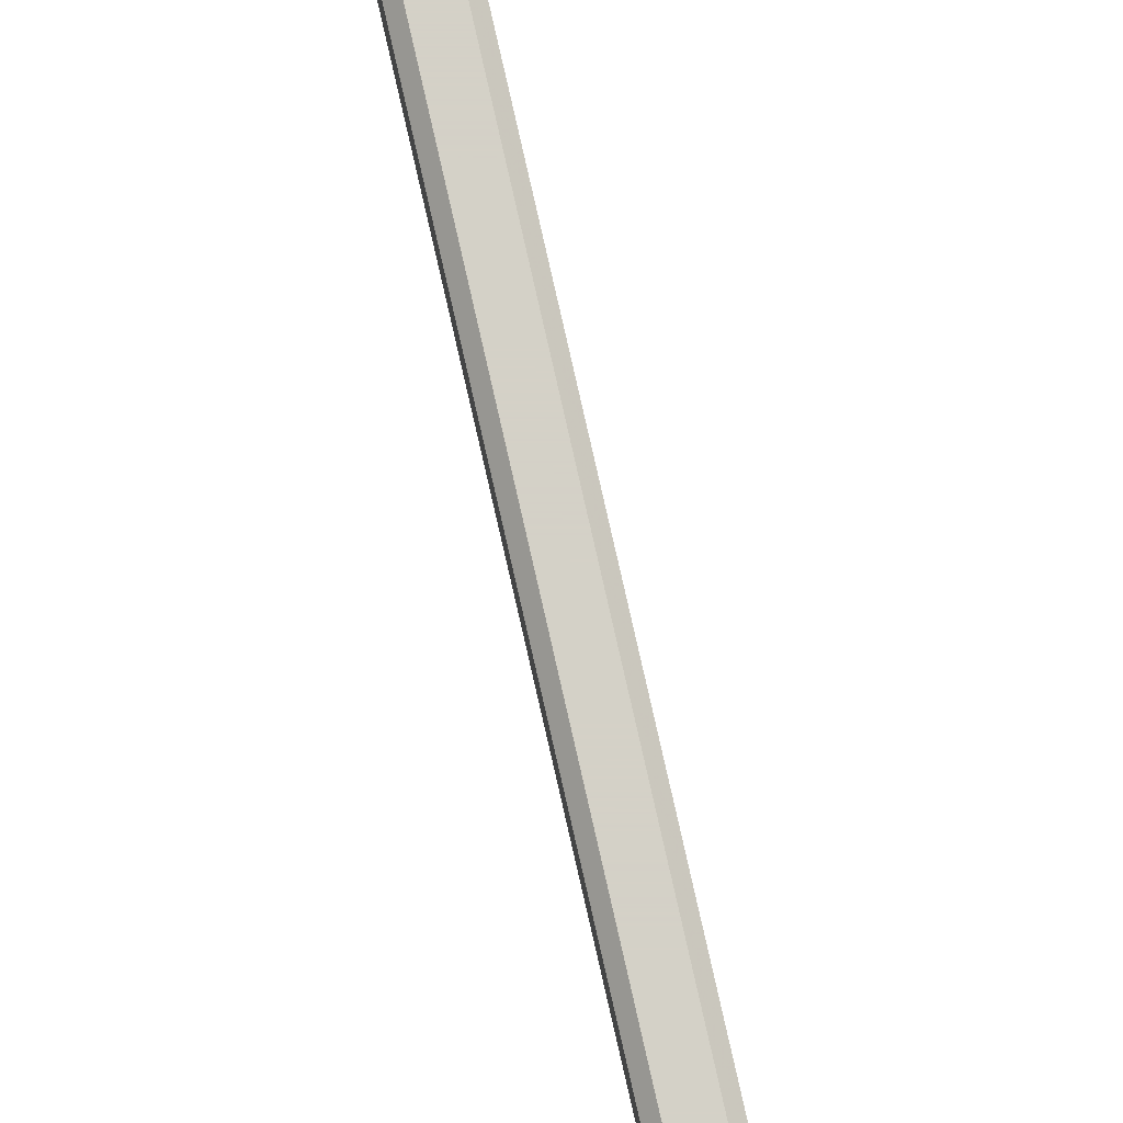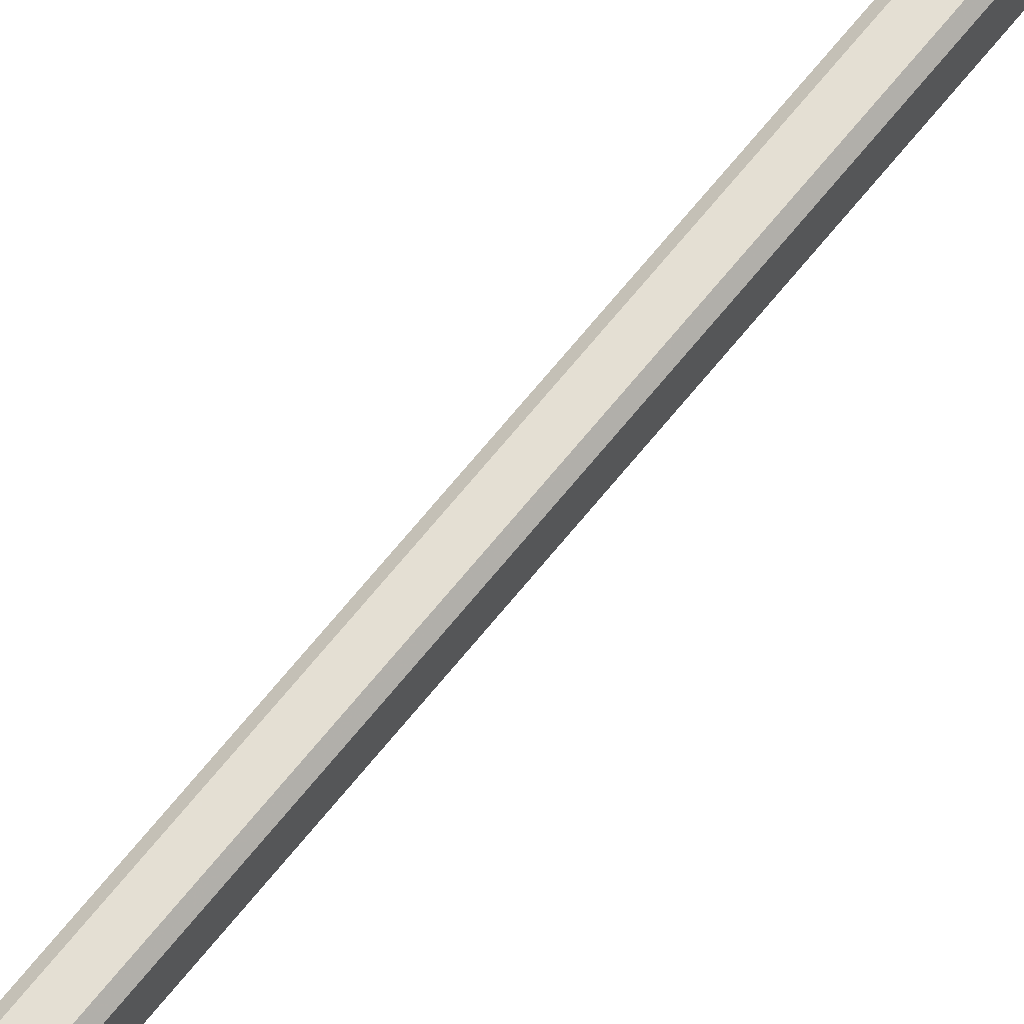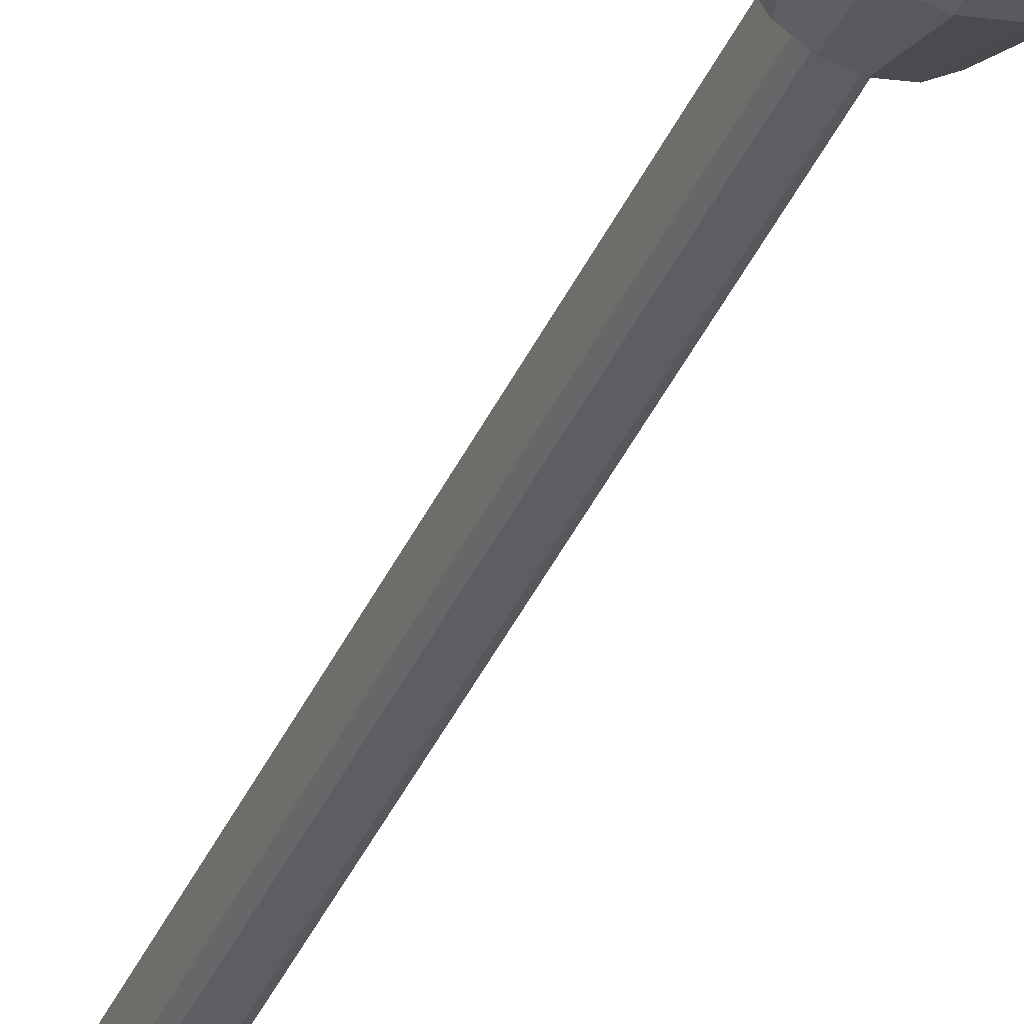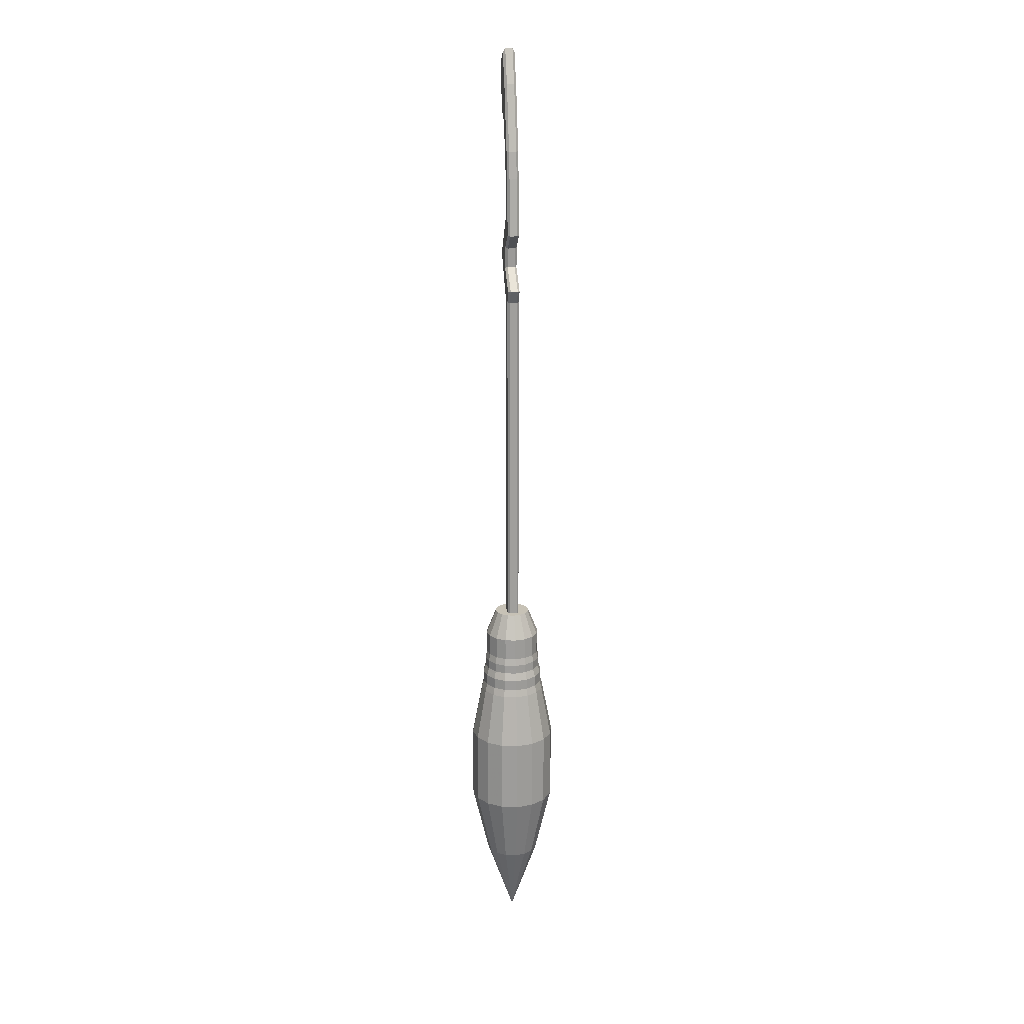
<metadata>
{"format":"obj","ext":"obj","renderer":"f3d","projection":"perspective","resolution":1024,"background":"white","views":[{"elev":79.8,"azim":167.2,"up":"+Y"},{"elev":66.4,"azim":38.6,"up":"+Y"},{"elev":-38.6,"azim":158.0,"up":"+Y"},{"elev":19.2,"azim":172.2,"up":"+Z"}]}
</metadata>
<code>
o Body
v 0.03048 0.3164 2.185
v -0.03048 0.3164 2.185
v 0.03048 0.2606 2.217
v -0.03048 0.2606 2.217
v 0.0187 0.3329 0.8584
v 0.03048 0.3439 0.8826
v 0.03048 0.418 1.046
v 0.0187 0.4297 1.072
v 0.0187 0.3329 -0.5514
v 0.03048 0.3439 -0.5514
v 0.03048 0.418 -0.5514
v 0.0187 0.4297 -0.5514
v -0.03048 0.3439 0.8826
v -0.0187 0.3329 0.8584
v -0.0187 0.4297 1.072
v -0.03048 0.418 1.046
v -0.03048 0.3439 -0.5514
v -0.0187 0.3329 -0.5514
v -0.0187 0.4297 -0.5514
v -0.03048 0.418 -0.5514
v 0.0187 0.3329 1.033
v 0.03048 0.3438 1.046
v 0.03048 0.418 1.129
v 0.0187 0.4297 1.142
v -0.03048 0.3438 1.046
v -0.0187 0.3329 1.033
v -0.0187 0.4297 1.142
v -0.03048 0.418 1.129
v 0.0187 0.3329 1.265
v 0.03048 0.3436 1.262
v 0.03048 0.418 1.238
v 0.0187 0.4297 1.234
v -0.03048 0.3436 1.262
v -0.0187 0.3329 1.265
v -0.0187 0.4297 1.234
v -0.03048 0.418 1.238
v 0.0187 0.1837 1.462
v 0.03048 0.1971 1.462
v 0.03048 0.4461 1.3
v 0.0187 0.4608 1.303
v -0.03048 0.1971 1.462
v -0.0187 0.1837 1.462
v -0.0187 0.4608 1.303
v -0.03048 0.4461 1.3
v 0.0187 0.352 1.699
v 0.03048 0.3637 1.689
v 0.03048 0.4 1.912
v 0.0187 0.415 1.882
v -0.03048 0.3637 1.689
v -0.0187 0.352 1.699
v 0.0187 0.2766 2.16
v 0.03048 0.2884 2.162
v 0.0187 0.3536 1.846
v 0.03048 0.3654 1.847
v 0.0187 0.4426 1.591
v 0.03048 0.4301 1.596
v -0.0187 0.3536 1.846
v -0.03048 0.3654 1.847
v -0.03048 0.4301 1.596
v -0.0187 0.4426 1.591
v 0.03048 0.3299 1.515
v 0.0187 0.3418 1.51
v 0.0187 0.3385 1.41
v 0.03048 0.3263 1.405
v -0.03048 0.3263 1.405
v -0.0187 0.3385 1.41
v -0.0187 0.3418 1.51
v -0.03048 0.3299 1.515
v -0.03048 0.2884 2.162
v -0.0187 0.2766 2.16
v -0.0187 0.415 1.882
v -0.03048 0.4 1.912
v 0.03048 0.3872 2.023
v 0.0187 0.399 2.02
v -0.0187 0.399 2.02
v -0.03048 0.3872 2.023
v 0.0187 0.1843 2.22
v 0.03048 0.1985 2.22
v -0.03048 0.1985 2.22
v -0.0187 0.1843 2.22
v 0.03048 0.3104 2.338
v 0.0187 0.3175 2.355
v -0.0187 0.3175 2.355
v -0.03048 0.3104 2.338
v 0.03048 0.1798 2.456
v 0.0187 0.1758 2.328
v -0.03048 0.1798 2.456
v -0.0187 0.1758 2.328
v 0.03048 0.2475 2.508
v 0.0187 0.2532 2.529
v 0.03048 0.1795 2.463
v 0.0187 0.1749 2.477
v -0.0187 0.1749 2.477
v -0.03048 0.1795 2.463
v -0.03048 0.2475 2.508
v -0.0187 0.2532 2.529
v 0.05487 0.5058 -0.7028
v -0 0.5167 -0.7028
v -0 0.5167 -0.6643
v -0 0.4643 -0.5347
v 0.05487 0.5058 -0.6643
v 0.03479 0.4574 -0.5347
v 0.1014 0.4748 -0.6643
v 0.06428 0.4376 -0.5347
v 0.1325 0.4282 -0.6643
v 0.08399 0.4082 -0.5347
v 0.1434 0.3734 -0.6643
v 0.09091 0.3734 -0.5347
v 0.1325 0.3185 -0.6643
v 0.08399 0.3386 -0.5347
v 0.1014 0.272 -0.6643
v 0.06428 0.3091 -0.5347
v 0.05487 0.2409 -0.6643
v 0.03479 0.2894 -0.5347
v -0 0.23 -0.6643
v -0 0.2824 -0.5347
v -0.05487 0.2409 -0.6643
v -0.03479 0.2894 -0.5347
v -0.1014 0.272 -0.6643
v -0.06428 0.3091 -0.5347
v -0.1325 0.3185 -0.6643
v -0.08399 0.3386 -0.5347
v -0.1434 0.3734 -0.6643
v -0.09091 0.3734 -0.5347
v -0.1325 0.4282 -0.6643
v -0.08399 0.4082 -0.5347
v -0.1014 0.4748 -0.6643
v -0.06428 0.4376 -0.5347
v -0.05487 0.5058 -0.6643
v -0.03479 0.4574 -0.5347
v 0.1014 0.4748 -0.7028
v 0.1325 0.4282 -0.7028
v 0.1434 0.3734 -0.7028
v 0.1325 0.3185 -0.7028
v 0.1014 0.272 -0.7028
v 0.05487 0.2409 -0.7028
v -0 0.23 -0.7028
v -0.05487 0.2409 -0.7028
v -0.1014 0.272 -0.7028
v -0.1325 0.3185 -0.7028
v -0.1434 0.3734 -0.7028
v -0.1325 0.4282 -0.7028
v -0.1014 0.4748 -0.7028
v -0.05487 0.5058 -0.7028
v -0.05487 0.5058 -0.7786
v -0 0.5167 -0.7786
v -0.1014 0.4748 -0.7786
v -0.1325 0.4282 -0.7786
v -0.1434 0.3734 -0.7786
v -0.1325 0.3185 -0.7786
v -0.1014 0.272 -0.7786
v -0.05487 0.2409 -0.7786
v -0 0.23 -0.7786
v 0.05487 0.2409 -0.7786
v 0.1014 0.272 -0.7786
v 0.1325 0.3185 -0.7786
v 0.1434 0.3734 -0.7786
v 0.1325 0.4282 -0.7786
v 0.1014 0.4748 -0.7786
v 0.05487 0.5058 -0.7786
v -0.05763 0.5125 -0.8158
v -0 0.5239 -0.8158
v -0.1065 0.4798 -0.8158
v -0.1391 0.431 -0.8158
v -0.1506 0.3734 -0.8158
v -0.1391 0.3157 -0.8158
v -0.1065 0.2669 -0.8158
v -0.05763 0.2342 -0.8158
v -0 0.2228 -0.8158
v 0.05763 0.2342 -0.8158
v 0.1065 0.2669 -0.8158
v 0.1391 0.3157 -0.8158
v 0.1506 0.3734 -0.8158
v 0.1391 0.431 -0.8158
v 0.1065 0.4798 -0.8158
v 0.05763 0.5125 -0.8158
v -0.05763 0.5125 -0.863
v -0 0.5239 -0.863
v -0.1065 0.4798 -0.863
v -0.1391 0.431 -0.863
v -0.1506 0.3734 -0.863
v -0.1391 0.3157 -0.863
v -0.1065 0.2669 -0.863
v -0.05763 0.2342 -0.863
v -0 0.2228 -0.863
v 0.05763 0.2342 -0.863
v 0.1065 0.2669 -0.863
v 0.1391 0.3157 -0.863
v 0.1506 0.3734 -0.863
v 0.1391 0.431 -0.863
v 0.1065 0.4798 -0.863
v 0.05763 0.5125 -0.863
v -0.06239 0.524 -0.904
v -0 0.5364 -0.904
v -0.1153 0.4886 -0.904
v -0.1506 0.4357 -0.904
v -0.163 0.3734 -0.904
v -0.1506 0.311 -0.904
v -0.1153 0.2581 -0.904
v -0.06239 0.2227 -0.904
v -0 0.2103 -0.904
v 0.06239 0.2227 -0.904
v 0.1153 0.2581 -0.904
v 0.1506 0.311 -0.904
v 0.163 0.3734 -0.904
v 0.1506 0.4357 -0.904
v 0.1153 0.4886 -0.904
v 0.06239 0.524 -0.904
v -0.06239 0.524 -0.9599
v -0 0.5364 -0.9599
v -0.1153 0.4886 -0.9599
v -0.1506 0.4357 -0.9599
v -0.163 0.3734 -0.9599
v -0.1506 0.311 -0.9599
v -0.1153 0.2581 -0.9599
v -0.06239 0.2227 -0.9599
v -0 0.2103 -0.9599
v 0.06239 0.2227 -0.9599
v 0.1153 0.2581 -0.9599
v 0.1506 0.311 -0.9599
v 0.163 0.3734 -0.9599
v 0.1506 0.4357 -0.9599
v 0.1153 0.4886 -0.9599
v 0.06239 0.524 -0.9599
v -0.06634 0.5335 -0.9996
v -0 0.5467 -0.9996
v -0.1226 0.4959 -0.9996
v -0.1602 0.4397 -0.9996
v -0.1734 0.3734 -0.9996
v -0.1602 0.307 -0.9996
v -0.1226 0.2508 -0.9996
v -0.06634 0.2132 -0.9996
v -0 0.2 -0.9996
v 0.06634 0.2132 -0.9996
v 0.1226 0.2508 -0.9996
v 0.1602 0.307 -0.9996
v 0.1734 0.3734 -0.9996
v 0.1602 0.4397 -0.9996
v 0.1226 0.4959 -0.9996
v 0.06634 0.5335 -0.9996
v -0.08685 0.583 -1.279
v -0 0.6003 -1.279
v -0.1605 0.5338 -1.279
v -0.2097 0.4602 -1.279
v -0.2269 0.3734 -1.279
v -0.2097 0.2865 -1.279
v -0.1605 0.2129 -1.279
v -0.08685 0.1637 -1.279
v -0 0.1464 -1.279
v 0.08685 0.1637 -1.279
v 0.1605 0.2129 -1.279
v 0.2097 0.2865 -1.279
v 0.2269 0.3734 -1.279
v 0.2097 0.4602 -1.279
v 0.1605 0.5338 -1.279
v 0.08685 0.583 -1.279
v -0.08685 0.583 -1.667
v -0 0.6003 -1.667
v -0.1605 0.5338 -1.667
v -0.2097 0.4602 -1.667
v -0.2269 0.3734 -1.667
v -0.2097 0.2865 -1.667
v -0.1605 0.2129 -1.667
v -0.08685 0.1637 -1.667
v -0 0.1464 -1.667
v 0.08685 0.1637 -1.667
v 0.1605 0.2129 -1.667
v 0.2097 0.2865 -1.667
v 0.2269 0.3734 -1.667
v 0.2097 0.4602 -1.667
v 0.1605 0.5338 -1.667
v 0.08685 0.583 -1.667
v -0.05428 0.5044 -2.03
v -0 0.5152 -2.03
v -0.1003 0.4737 -2.03
v -0.131 0.4276 -2.03
v -0.1418 0.3734 -2.03
v -0.131 0.3191 -2.03
v -0.1003 0.2731 -2.03
v -0.05428 0.2423 -2.03
v -0 0.2315 -2.03
v 0.05428 0.2423 -2.03
v 0.1003 0.2731 -2.03
v 0.131 0.3191 -2.03
v 0.1418 0.3734 -2.03
v 0.131 0.4276 -2.03
v 0.1003 0.4737 -2.03
v 0.05428 0.5044 -2.03
v -0 0.3734 -2.433
f 14 21 5
f 20 13 17
f 16 25 13
f 12 20 18
f 6 11 10
f 8 27 15
f 49 59 58
f 23 30 31
f 12 15 19
f 7 22 23
f 32 43 35
f 24 35 27
f 26 29 21
f 28 33 25
f 42 45 37
f 34 37 29
f 48 75 71
f 40 66 43
f 58 72 69
f 52 73 47
f 70 77 51
f 50 53 45
f 63 67 66
f 69 76 2
f 54 47 56
f 52 3 1
f 55 71 60
f 1 81 73
f 69 4 79
f 62 60 67
f 81 91 89
f 4 87 79
f 74 83 75
f 57 51 53
f 2 84 4
f 80 86 77
f 96 92 93
f 82 96 83
f 84 94 4
f 88 92 86
f 3 85 91
f 5 10 9
f 12 7 8
f 14 17 13
f 19 16 20
f 23 8 7
f 28 15 27
f 26 13 25
f 21 6 5
f 27 36 28
f 34 25 33
f 22 29 30
f 24 31 32
f 41 34 33
f 38 29 37
f 32 39 40
f 44 35 43
f 57 69 70
f 59 71 72
f 56 48 55
f 50 41 49
f 38 45 46
f 58 50 49
f 54 45 53
f 62 63 64
f 67 68 65
f 62 56 55
f 44 66 65
f 39 63 40
f 59 67 60
f 52 53 51
f 51 78 52
f 74 47 73
f 75 72 71
f 86 78 77
f 81 74 73
f 84 75 83
f 70 79 80
f 93 95 96
f 92 89 91
f 92 85 86
f 93 87 94
f 89 82 81
f 95 83 96
f 88 79 87
f 18 5 9
f 142 149 141
f 123 140 121
f 99 102 101
f 139 152 138
f 117 137 115
f 102 103 101
f 135 156 134
f 111 134 109
f 104 105 103
f 138 153 137
f 105 131 103
f 106 107 105
f 141 150 140
f 125 141 123
f 107 110 109
f 144 147 143
f 117 139 138
f 109 112 111
f 131 160 97
f 113 135 111
f 112 113 111
f 134 157 133
f 107 132 105
f 114 115 113
f 98 145 144
f 99 144 129
f 116 117 115
f 137 154 136
f 127 142 125
f 117 120 119
f 140 151 139
f 121 139 119
f 119 122 121
f 143 148 142
f 113 137 136
f 122 123 121
f 97 146 98
f 101 98 99
f 123 126 125
f 156 171 172
f 109 133 107
f 126 127 125
f 120 112 104
f 133 158 132
f 128 129 127
f 132 159 131
f 129 143 127
f 130 99 129
f 103 97 101
f 136 155 135
f 162 177 161
f 148 165 149
f 156 173 157
f 149 166 150
f 157 174 158
f 150 167 151
f 158 175 159
f 151 168 152
f 159 176 160
f 152 169 153
f 145 162 161
f 146 176 162
f 153 170 154
f 147 161 163
f 155 170 171
f 148 163 164
f 182 199 183
f 176 178 162
f 169 186 170
f 161 179 163
f 170 187 171
f 163 180 164
f 171 188 172
f 164 181 165
f 172 189 173
f 165 182 166
f 173 190 174
f 166 183 167
f 174 191 175
f 167 184 168
f 175 192 176
f 168 185 169
f 203 220 204
f 190 207 191
f 183 200 184
f 191 208 192
f 185 200 201
f 178 193 177
f 178 208 194
f 186 201 202
f 177 195 179
f 187 202 203
f 179 196 180
f 188 203 204
f 180 197 181
f 188 205 189
f 182 197 198
f 190 205 206
f 209 226 225
f 196 213 197
f 204 221 205
f 197 214 198
f 205 222 206
f 198 215 199
f 206 223 207
f 199 216 200
f 207 224 208
f 200 217 201
f 194 209 193
f 208 210 194
f 202 217 218
f 193 211 195
f 202 219 203
f 195 212 196
f 231 246 247
f 224 226 210
f 217 234 218
f 211 225 227
f 219 234 235
f 211 228 212
f 220 235 236
f 212 229 213
f 221 236 237
f 213 230 214
f 222 237 238
f 214 231 215
f 222 239 223
f 215 232 216
f 223 240 224
f 216 233 217
f 251 268 252
f 239 254 255
f 231 248 232
f 239 256 240
f 233 248 249
f 226 241 225
f 226 256 242
f 233 250 234
f 227 241 243
f 234 251 235
f 227 244 228
f 235 252 236
f 228 245 229
f 236 253 237
f 230 245 246
f 237 254 238
f 258 288 274
f 244 261 245
f 252 269 253
f 245 262 246
f 253 270 254
f 246 263 247
f 254 271 255
f 247 264 248
f 255 272 256
f 249 264 265
f 242 257 241
f 242 272 258
f 249 266 250
f 243 257 259
f 250 267 251
f 244 259 260
f 287 286 289
f 266 281 282
f 257 275 259
f 266 283 267
f 260 275 276
f 267 284 268
f 260 277 261
f 268 285 269
f 261 278 262
f 270 285 286
f 263 278 279
f 270 287 271
f 263 280 264
f 272 287 288
f 265 280 281
f 258 273 257
f 280 279 289
f 288 287 289
f 281 280 289
f 273 274 289
f 274 288 289
f 282 281 289
f 275 273 289
f 283 282 289
f 276 275 289
f 284 283 289
f 277 276 289
f 285 284 289
f 278 277 289
f 286 285 289
f 279 278 289
f 61 62 64
f 66 67 65
f 39 31 30
f 68 49 41
f 65 68 41
f 44 65 41
f 44 41 33
f 64 39 38
f 61 64 38
f 56 61 38
f 56 38 46
f 54 56 46
f 36 44 33
f 38 39 30
f 14 26 21
f 20 16 13
f 16 28 25
f 18 9 10
f 10 11 12
f 12 19 20
f 20 17 18
f 18 10 12
f 6 7 11
f 8 24 27
f 23 22 30
f 12 8 15
f 7 6 22
f 32 40 43
f 24 32 35
f 26 34 29
f 28 36 33
f 42 50 45
f 34 42 37
f 48 74 75
f 40 63 66
f 58 59 72
f 52 1 73
f 70 80 77
f 50 57 53
f 63 62 67
f 69 72 76
f 54 52 47
f 52 78 3
f 55 48 71
f 1 3 81
f 69 2 4
f 62 55 60
f 81 3 91
f 4 94 87
f 74 82 83
f 57 70 51
f 2 76 84
f 80 88 86
f 96 90 92
f 82 90 96
f 84 95 94
f 88 93 92
f 3 78 85
f 5 6 10
f 12 11 7
f 14 18 17
f 19 15 16
f 23 24 8
f 28 16 15
f 26 14 13
f 21 22 6
f 27 35 36
f 34 26 25
f 22 21 29
f 24 23 31
f 41 42 34
f 38 30 29
f 32 31 39
f 44 36 35
f 57 58 69
f 59 60 71
f 56 47 48
f 50 42 41
f 38 37 45
f 58 57 50
f 54 46 45
f 62 61 56
f 44 43 66
f 39 64 63
f 59 68 67
f 52 54 53
f 51 77 78
f 74 48 47
f 75 76 72
f 86 85 78
f 81 82 74
f 84 76 75
f 70 69 79
f 93 94 95
f 92 90 89
f 92 91 85
f 93 88 87
f 89 90 82
f 95 84 83
f 88 80 79
f 18 14 5
f 142 148 149
f 123 141 140
f 99 100 102
f 139 151 152
f 117 138 137
f 102 104 103
f 135 155 156
f 111 135 134
f 104 106 105
f 138 152 153
f 105 132 131
f 106 108 107
f 141 149 150
f 125 142 141
f 107 108 110
f 144 145 147
f 117 119 139
f 109 110 112
f 131 159 160
f 113 136 135
f 112 114 113
f 134 156 157
f 107 133 132
f 114 116 115
f 98 146 145
f 99 98 144
f 116 118 117
f 137 153 154
f 127 143 142
f 117 118 120
f 140 150 151
f 121 140 139
f 119 120 122
f 143 147 148
f 113 115 137
f 122 124 123
f 97 160 146
f 101 97 98
f 123 124 126
f 156 155 171
f 109 134 133
f 126 128 127
f 104 102 100
f 100 130 128
f 128 126 124
f 124 122 120
f 120 118 116
f 116 114 112
f 112 110 108
f 108 106 104
f 104 100 128
f 128 124 120
f 120 116 112
f 112 108 104
f 104 128 120
f 133 157 158
f 128 130 129
f 132 158 159
f 129 144 143
f 130 100 99
f 103 131 97
f 136 154 155
f 162 178 177
f 148 164 165
f 156 172 173
f 149 165 166
f 157 173 174
f 150 166 167
f 158 174 175
f 151 167 168
f 159 175 176
f 152 168 169
f 145 146 162
f 146 160 176
f 153 169 170
f 147 145 161
f 155 154 170
f 148 147 163
f 182 198 199
f 176 192 178
f 169 185 186
f 161 177 179
f 170 186 187
f 163 179 180
f 171 187 188
f 164 180 181
f 172 188 189
f 165 181 182
f 173 189 190
f 166 182 183
f 174 190 191
f 167 183 184
f 175 191 192
f 168 184 185
f 203 219 220
f 190 206 207
f 183 199 200
f 191 207 208
f 185 184 200
f 178 194 193
f 178 192 208
f 186 185 201
f 177 193 195
f 187 186 202
f 179 195 196
f 188 187 203
f 180 196 197
f 188 204 205
f 182 181 197
f 190 189 205
f 209 210 226
f 196 212 213
f 204 220 221
f 197 213 214
f 205 221 222
f 198 214 215
f 206 222 223
f 199 215 216
f 207 223 224
f 200 216 217
f 194 210 209
f 208 224 210
f 202 201 217
f 193 209 211
f 202 218 219
f 195 211 212
f 231 230 246
f 224 240 226
f 217 233 234
f 211 209 225
f 219 218 234
f 211 227 228
f 220 219 235
f 212 228 229
f 221 220 236
f 213 229 230
f 222 221 237
f 214 230 231
f 222 238 239
f 215 231 232
f 223 239 240
f 216 232 233
f 251 267 268
f 239 238 254
f 231 247 248
f 239 255 256
f 233 232 248
f 226 242 241
f 226 240 256
f 233 249 250
f 227 225 241
f 234 250 251
f 227 243 244
f 235 251 252
f 228 244 245
f 236 252 253
f 230 229 245
f 237 253 254
f 258 272 288
f 244 260 261
f 252 268 269
f 245 261 262
f 253 269 270
f 246 262 263
f 254 270 271
f 247 263 264
f 255 271 272
f 249 248 264
f 242 258 257
f 242 256 272
f 249 265 266
f 243 241 257
f 250 266 267
f 244 243 259
f 266 265 281
f 257 273 275
f 266 282 283
f 260 259 275
f 267 283 284
f 260 276 277
f 268 284 285
f 261 277 278
f 270 269 285
f 263 262 278
f 270 286 287
f 263 279 280
f 272 271 287
f 265 264 280
f 258 274 273
f 68 59 49

</code>
